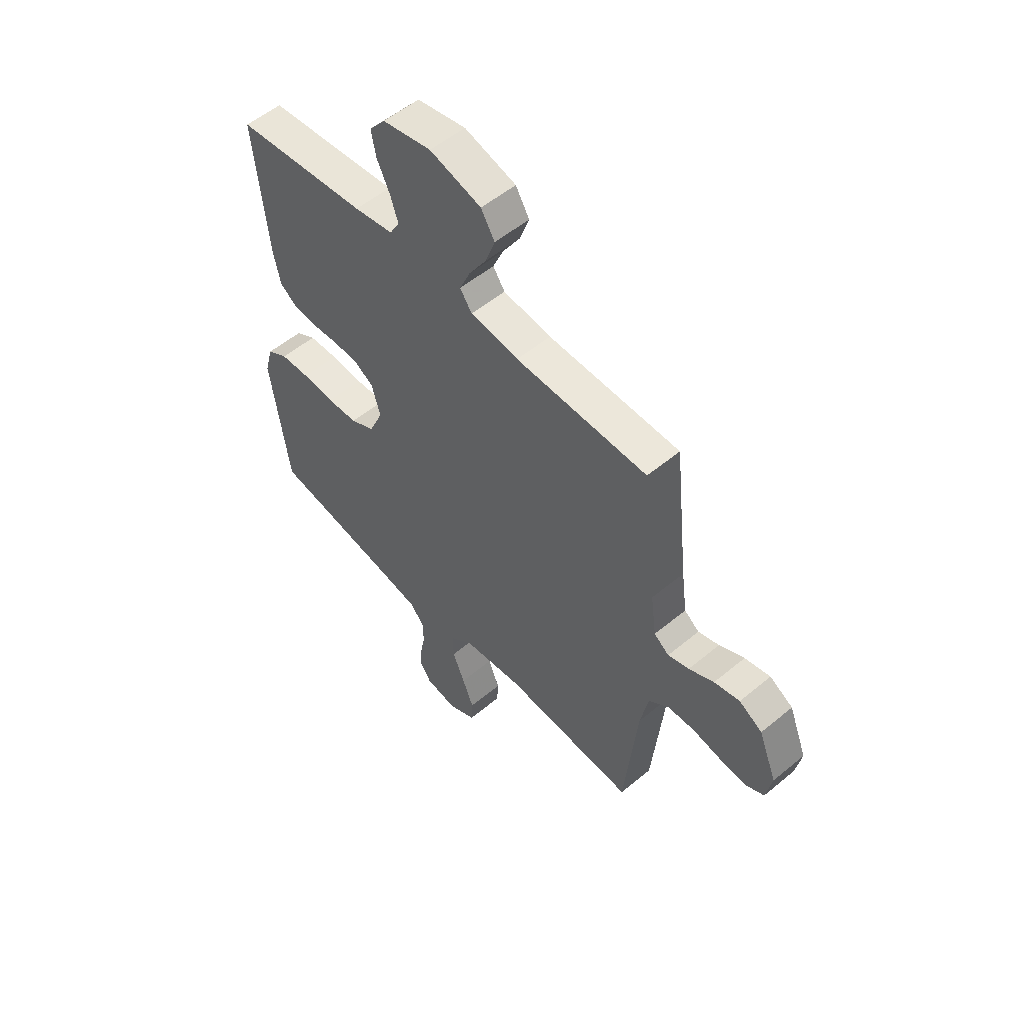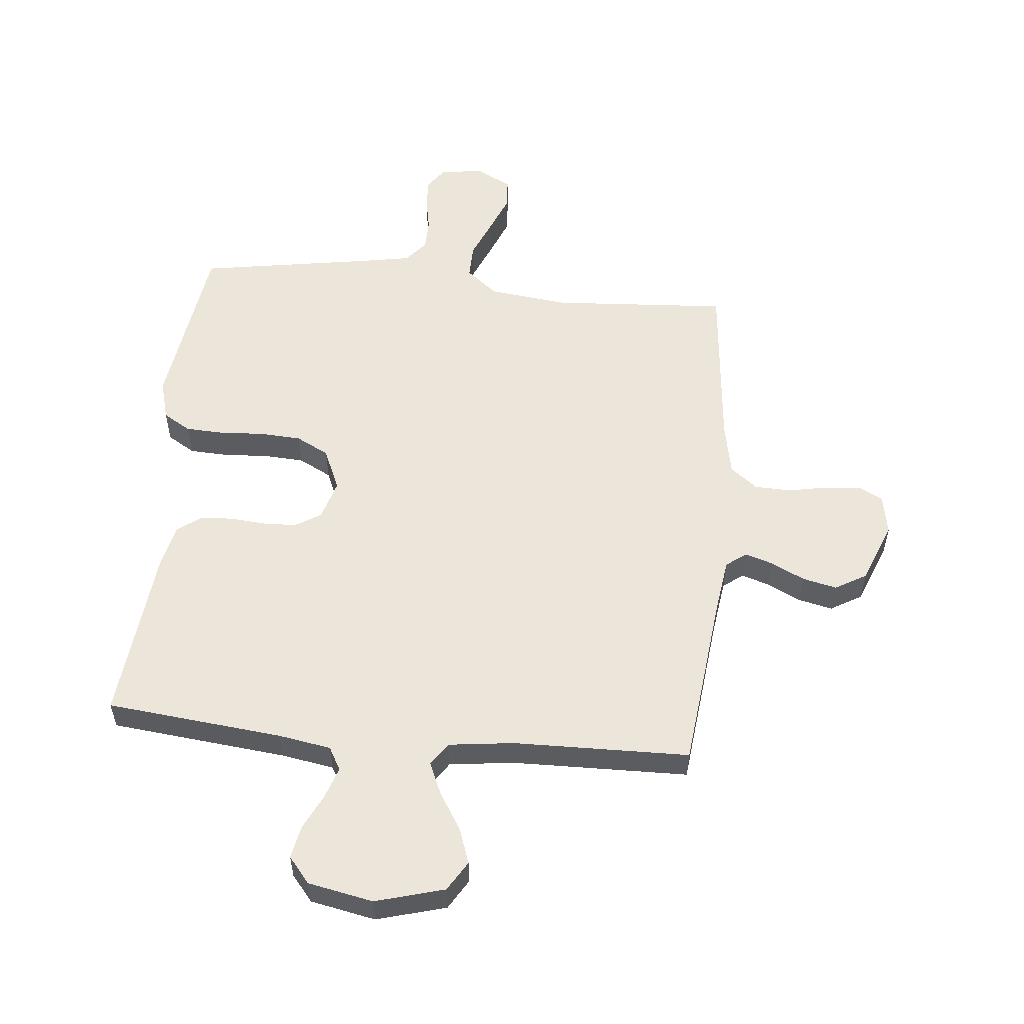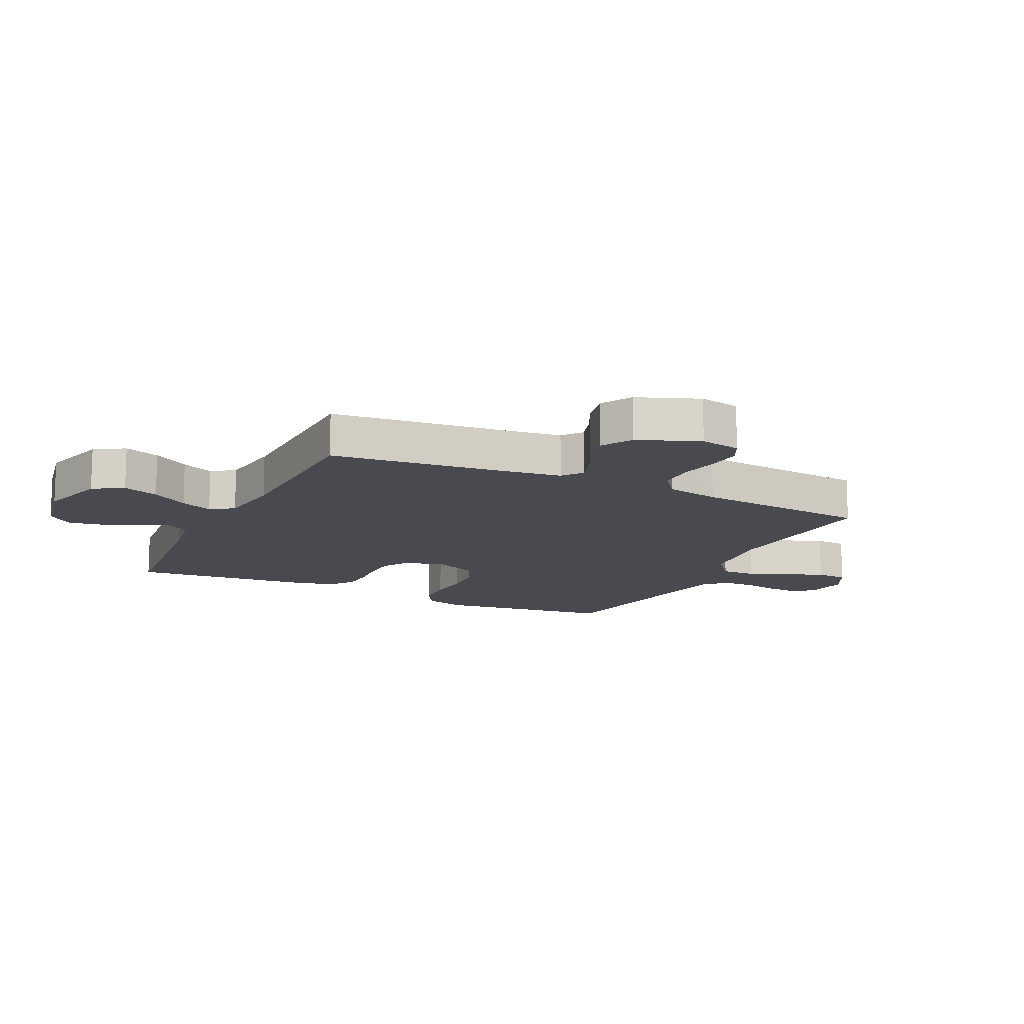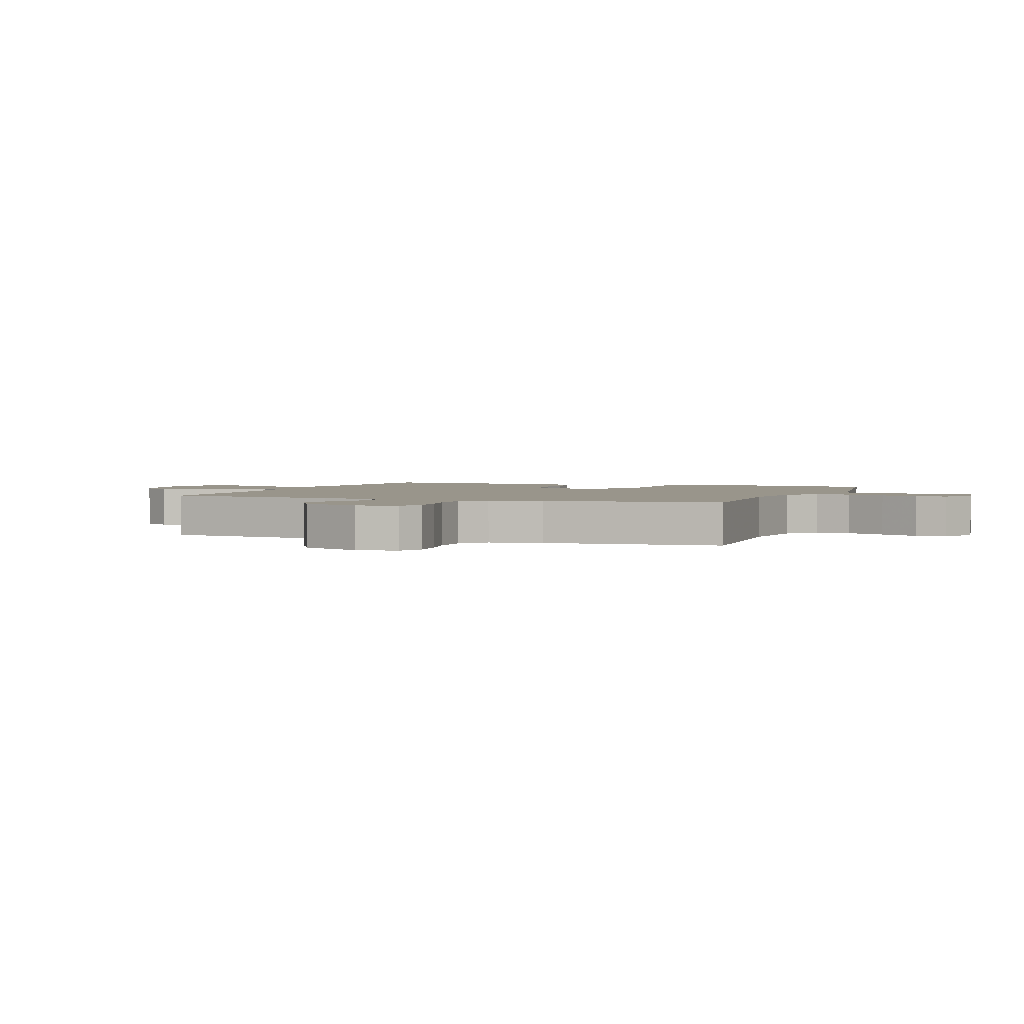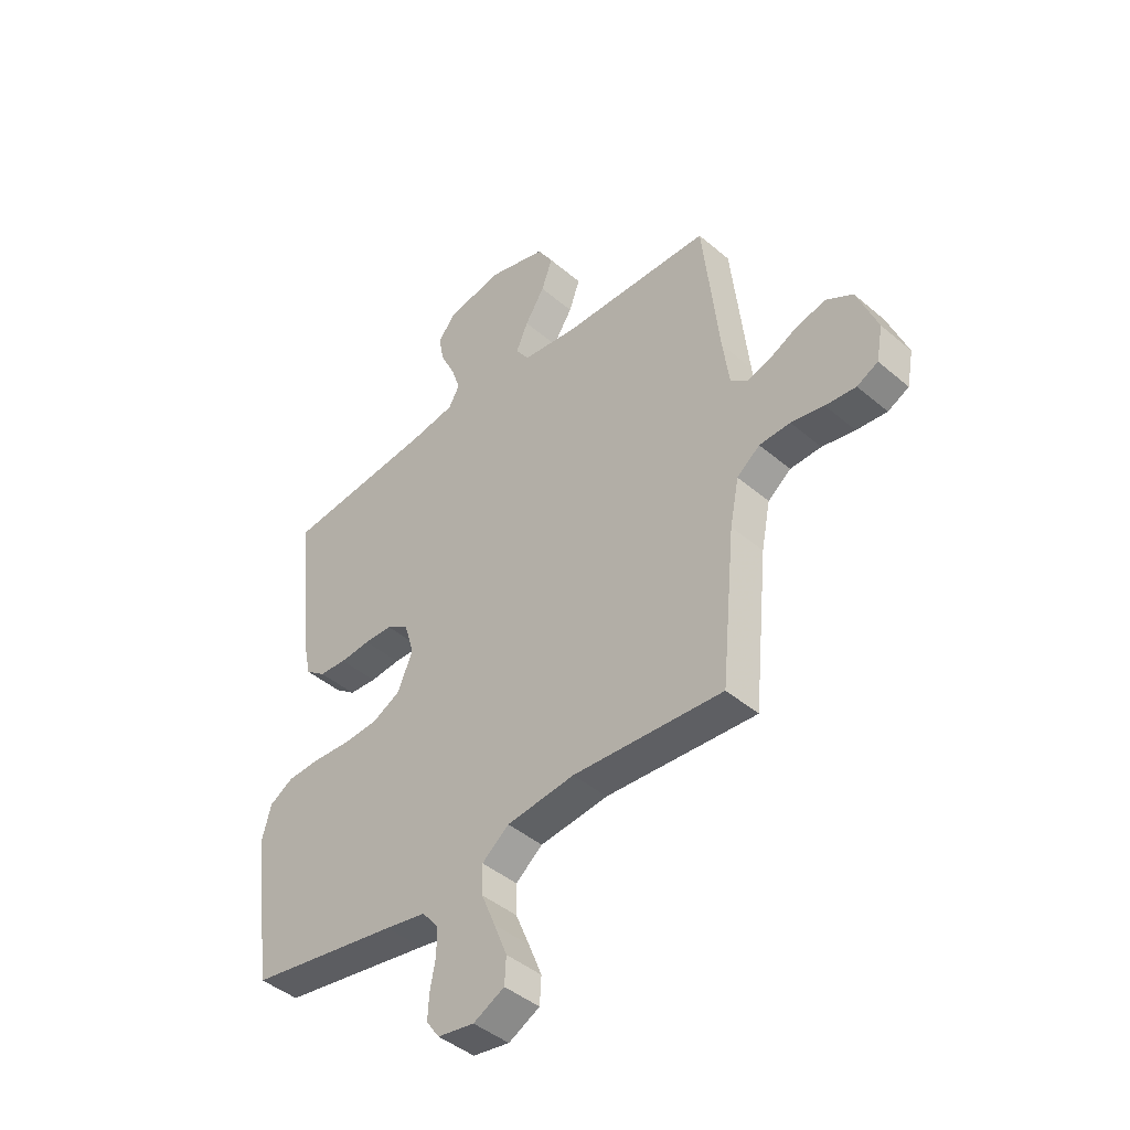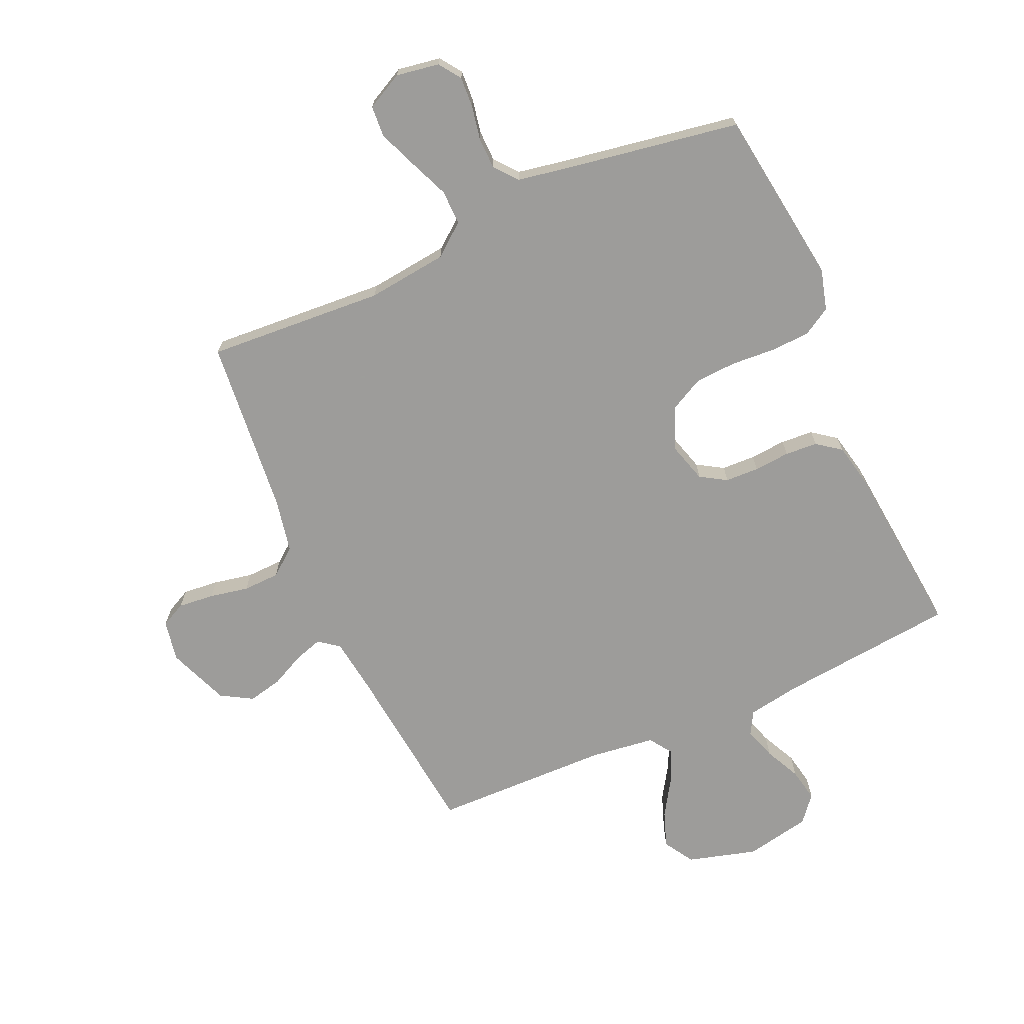
<metadata>
{"format":"obj","ext":"obj","renderer":"f3d","projection":"perspective","resolution":1024,"background":"white","views":[{"elev":54.4,"azim":48.6,"up":"+Z"},{"elev":55.1,"azim":5.6,"up":"+Y"},{"elev":-13.6,"azim":64.2,"up":"+Y"},{"elev":2.2,"azim":111.1,"up":"+Y"},{"elev":-43.6,"azim":45.0,"up":"+Z"},{"elev":-70.3,"azim":-156.0,"up":"+Y"}]}
</metadata>
<code>
v 0.5 0.07 0.5
v 0.533 0.07 0.2
v 0.546 0.07 0.105
v 0.58 0.07 0.079
v 0.628 0.07 0.094
v 0.685 0.07 0.122
v 0.743 0.07 0.135
v 0.796 0.07 0.104
v 0.837 0.07 0
v 0.824 0.07 -0.069
v 0.782 0.07 -0.09
v 0.721 0.07 -0.084
v 0.655 0.07 -0.071
v 0.593 0.07 -0.073
v 0.547 0.07 -0.109
v 0.529 0.07 -0.2
v 0.5 0.07 -0.5
v 0.2 0.07 -0.48
v 0.064 0.07 -0.496
v 0.01 0.07 -0.539
v 0.011 0.07 -0.598
v 0.039 0.07 -0.665
v 0.065 0.07 -0.73
v 0.062 0.07 -0.783
v 0 0.07 -0.815
v -0.073 0.07 -0.803
v -0.099 0.07 -0.766
v -0.096 0.07 -0.714
v -0.085 0.07 -0.657
v -0.086 0.07 -0.604
v -0.118 0.07 -0.565
v -0.2 0.07 -0.55
v -0.5 0.07 -0.5
v -0.541 0.07 -0.2
v -0.522 0.07 -0.131
v -0.475 0.07 -0.103
v -0.408 0.07 -0.1
v -0.334 0.07 -0.105
v -0.264 0.07 -0.101
v -0.208 0.07 -0.072
v -0.177 0.07 0
v -0.197 0.07 0.068
v -0.241 0.07 0.095
v -0.298 0.07 0.097
v -0.359 0.07 0.092
v -0.414 0.07 0.096
v -0.454 0.07 0.126
v -0.47 0.07 0.2
v -0.5 0.07 0.5
v -0.2 0.07 0.531
v -0.111 0.07 0.546
v -0.089 0.07 0.585
v -0.107 0.07 0.639
v -0.136 0.07 0.699
v -0.147 0.07 0.755
v -0.111 0.07 0.799
v 0 0.07 0.821
v 0.117 0.07 0.788
v 0.148 0.07 0.737
v 0.126 0.07 0.676
v 0.087 0.07 0.614
v 0.063 0.07 0.559
v 0.09 0.07 0.52
v 0.2 0.07 0.506
v 0.5 0 0.5
v 0.533 0 0.2
v 0.546 0 0.105
v 0.58 0 0.079
v 0.628 0 0.094
v 0.685 0 0.122
v 0.743 0 0.135
v 0.796 0 0.104
v 0.837 0 0
v 0.824 0 -0.069
v 0.782 0 -0.09
v 0.721 0 -0.084
v 0.655 0 -0.071
v 0.593 0 -0.073
v 0.547 0 -0.109
v 0.529 0 -0.2
v 0.5 0 -0.5
v 0.2 0 -0.48
v 0.064 0 -0.496
v 0.01 0 -0.539
v 0.011 0 -0.598
v 0.039 0 -0.665
v 0.065 0 -0.73
v 0.062 0 -0.783
v 0 0 -0.815
v -0.073 0 -0.803
v -0.099 0 -0.766
v -0.096 0 -0.714
v -0.085 0 -0.657
v -0.086 0 -0.604
v -0.118 0 -0.565
v -0.2 0 -0.55
v -0.5 0 -0.5
v -0.541 0 -0.2
v -0.522 0 -0.131
v -0.475 0 -0.103
v -0.408 0 -0.1
v -0.334 0 -0.105
v -0.264 0 -0.101
v -0.208 0 -0.072
v -0.177 0 0
v -0.197 0 0.068
v -0.241 0 0.095
v -0.298 0 0.097
v -0.359 0 0.092
v -0.414 0 0.096
v -0.454 0 0.126
v -0.47 0 0.2
v -0.5 0 0.5
v -0.2 0 0.531
v -0.111 0 0.546
v -0.089 0 0.585
v -0.107 0 0.639
v -0.136 0 0.699
v -0.147 0 0.755
v -0.111 0 0.799
v 0 0 0.821
v 0.117 0 0.788
v 0.148 0 0.737
v 0.126 0 0.676
v 0.087 0 0.614
v 0.063 0 0.559
v 0.09 0 0.52
v 0.2 0 0.506
f 58 59 60 61
f 58 61 62
f 57 58 62
f 56 57 62
f 53 54 55 56
f 52 53 56 62
f 51 52 62 63
f 47 48 49 50
f 47 50 51 63
f 44 45 46 47
f 43 44 47 63
f 35 36 37 38
f 35 38 39
f 32 33 34 35
f 31 32 35 39
f 30 31 39 40
f 26 27 28 29
f 26 29 30
f 25 26 30
f 21 22 23 24
f 21 24 25 30
f 16 17 18
f 15 16 18 19
f 10 11 12 13
f 8 9 10 13
f 8 13 14
f 5 6 7 8
f 4 5 8 14
f 3 4 14 15
f 64 1 2
f 42 43 63 64
f 41 42 64 2
f 20 21 30 40
f 19 20 40 41
f 15 19 41
f 2 3 15 41
f 125 124 123 122
f 126 125 122
f 126 122 121
f 126 121 120
f 120 119 118 117
f 126 120 117 116
f 127 126 116 115
f 114 113 112 111
f 127 115 114 111
f 111 110 109 108
f 127 111 108 107
f 102 101 100 99
f 103 102 99
f 99 98 97 96
f 103 99 96 95
f 104 103 95 94
f 93 92 91 90
f 94 93 90
f 94 90 89
f 88 87 86 85
f 94 89 88 85
f 82 81 80
f 83 82 80 79
f 77 76 75 74
f 77 74 73 72
f 78 77 72
f 72 71 70 69
f 78 72 69 68
f 79 78 68 67
f 66 65 128
f 128 127 107 106
f 66 128 106 105
f 104 94 85 84
f 105 104 84 83
f 105 83 79
f 105 79 67 66
f 1 65 66 2
f 2 66 67 3
f 3 67 68 4
f 4 68 69 5
f 5 69 70 6
f 6 70 71 7
f 7 71 72 8
f 8 72 73 9
f 9 73 74 10
f 10 74 75 11
f 11 75 76 12
f 12 76 77 13
f 13 77 78 14
f 14 78 79 15
f 15 79 80 16
f 16 80 81 17
f 17 81 82 18
f 18 82 83 19
f 19 83 84 20
f 20 84 85 21
f 21 85 86 22
f 22 86 87 23
f 23 87 88 24
f 24 88 89 25
f 25 89 90 26
f 26 90 91 27
f 27 91 92 28
f 28 92 93 29
f 29 93 94 30
f 30 94 95 31
f 31 95 96 32
f 32 96 97 33
f 33 97 98 34
f 34 98 99 35
f 35 99 100 36
f 36 100 101 37
f 37 101 102 38
f 38 102 103 39
f 39 103 104 40
f 40 104 105 41
f 41 105 106 42
f 42 106 107 43
f 43 107 108 44
f 44 108 109 45
f 45 109 110 46
f 46 110 111 47
f 47 111 112 48
f 48 112 113 49
f 49 113 114 50
f 50 114 115 51
f 51 115 116 52
f 52 116 117 53
f 53 117 118 54
f 54 118 119 55
f 55 119 120 56
f 56 120 121 57
f 57 121 122 58
f 58 122 123 59
f 59 123 124 60
f 60 124 125 61
f 61 125 126 62
f 62 126 127 63
f 63 127 128 64
f 64 128 65 1

</code>
